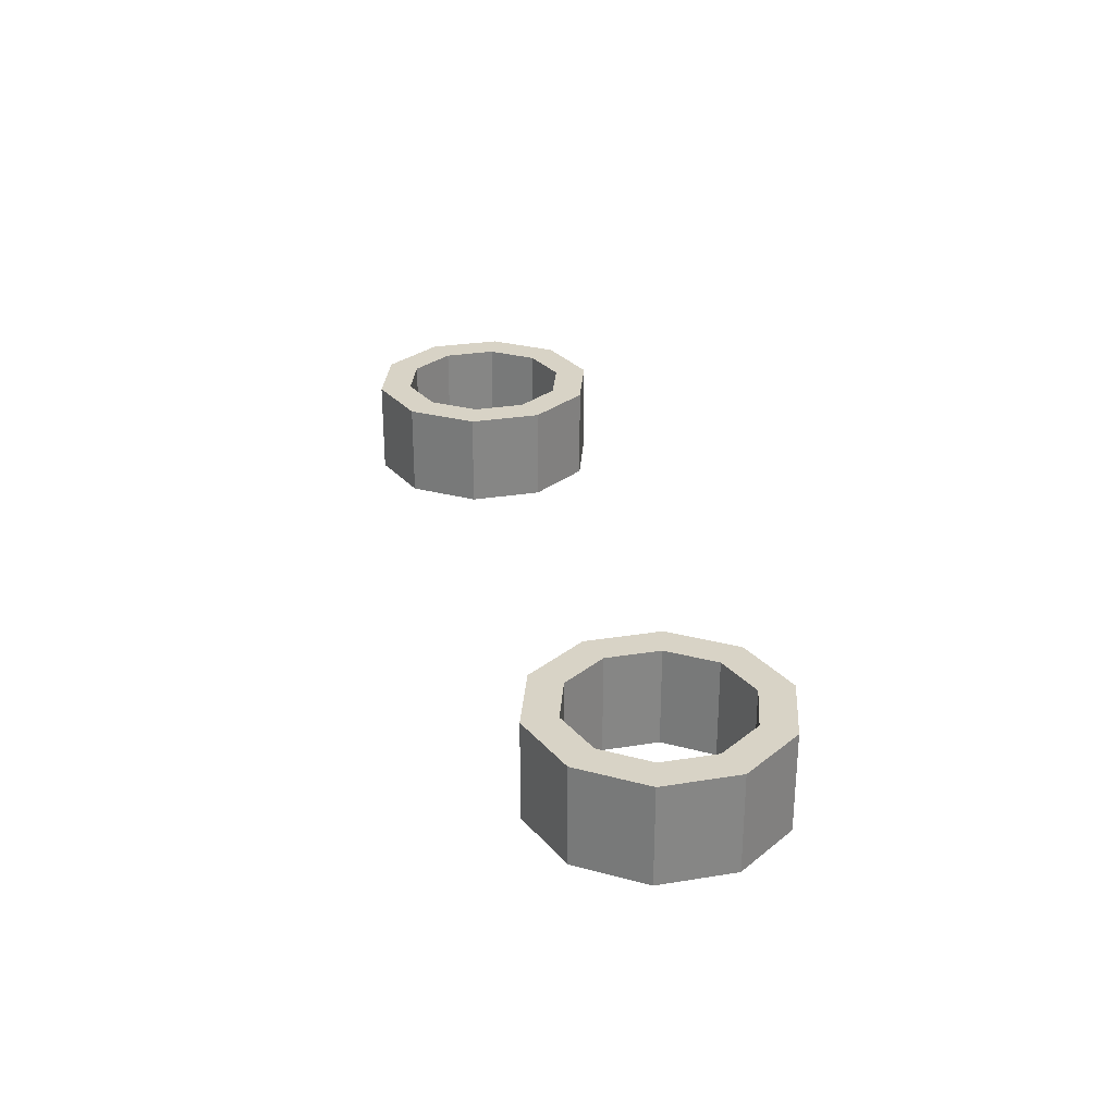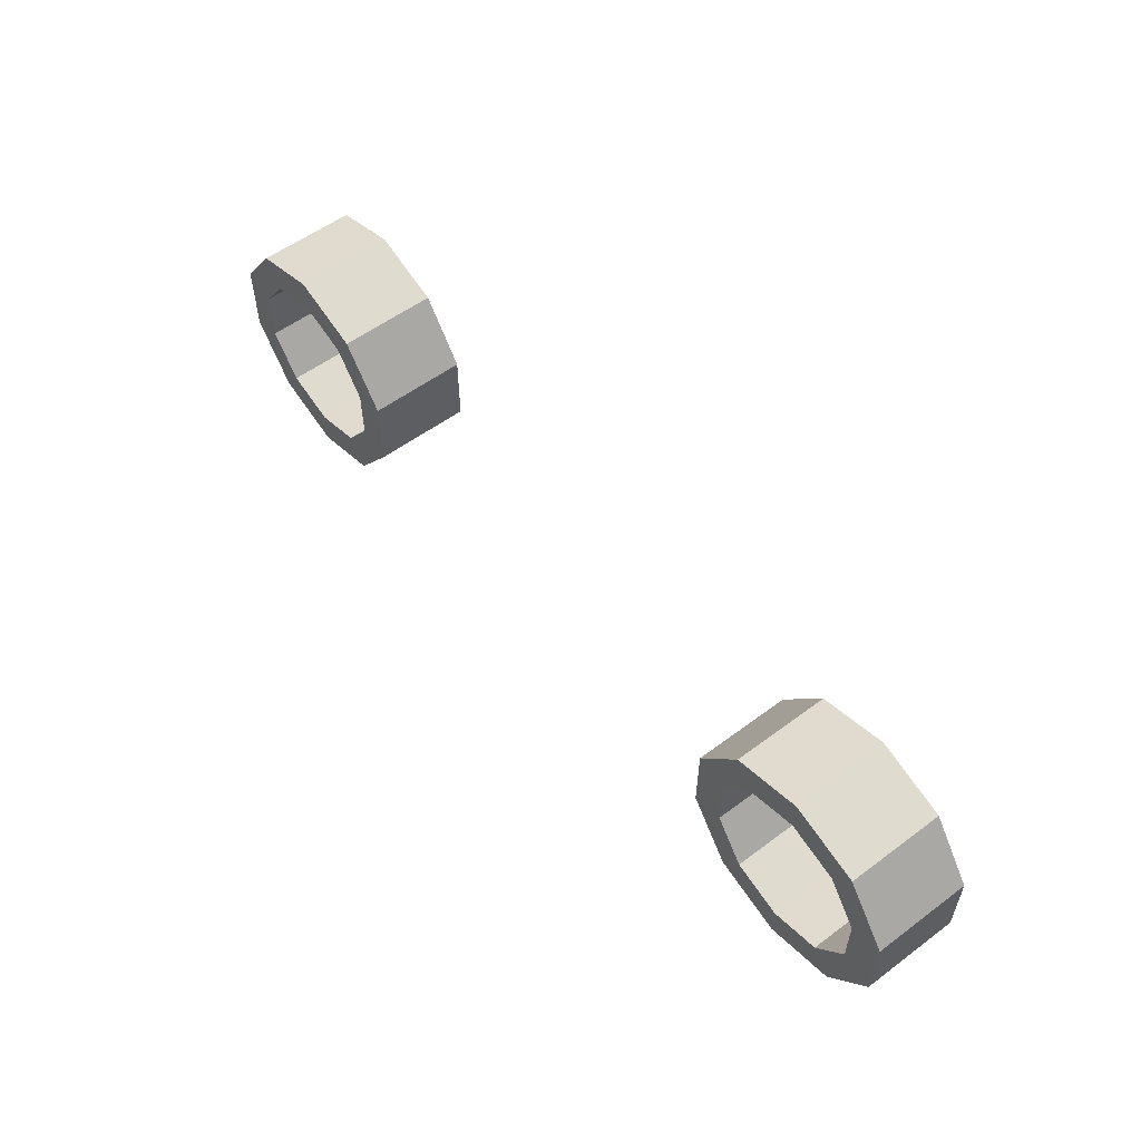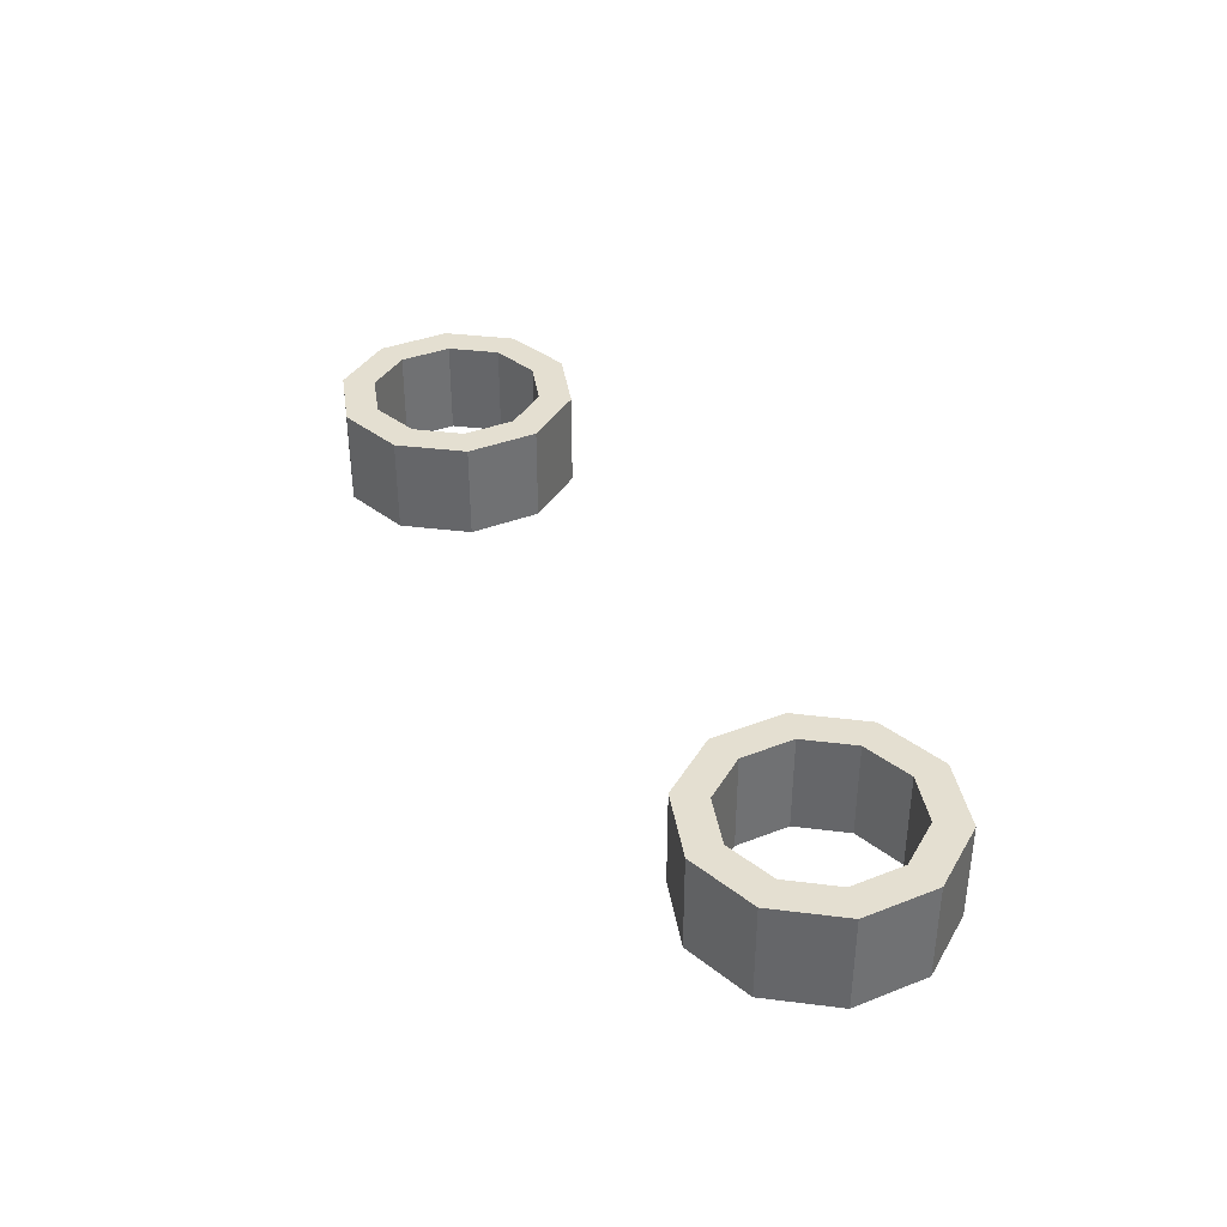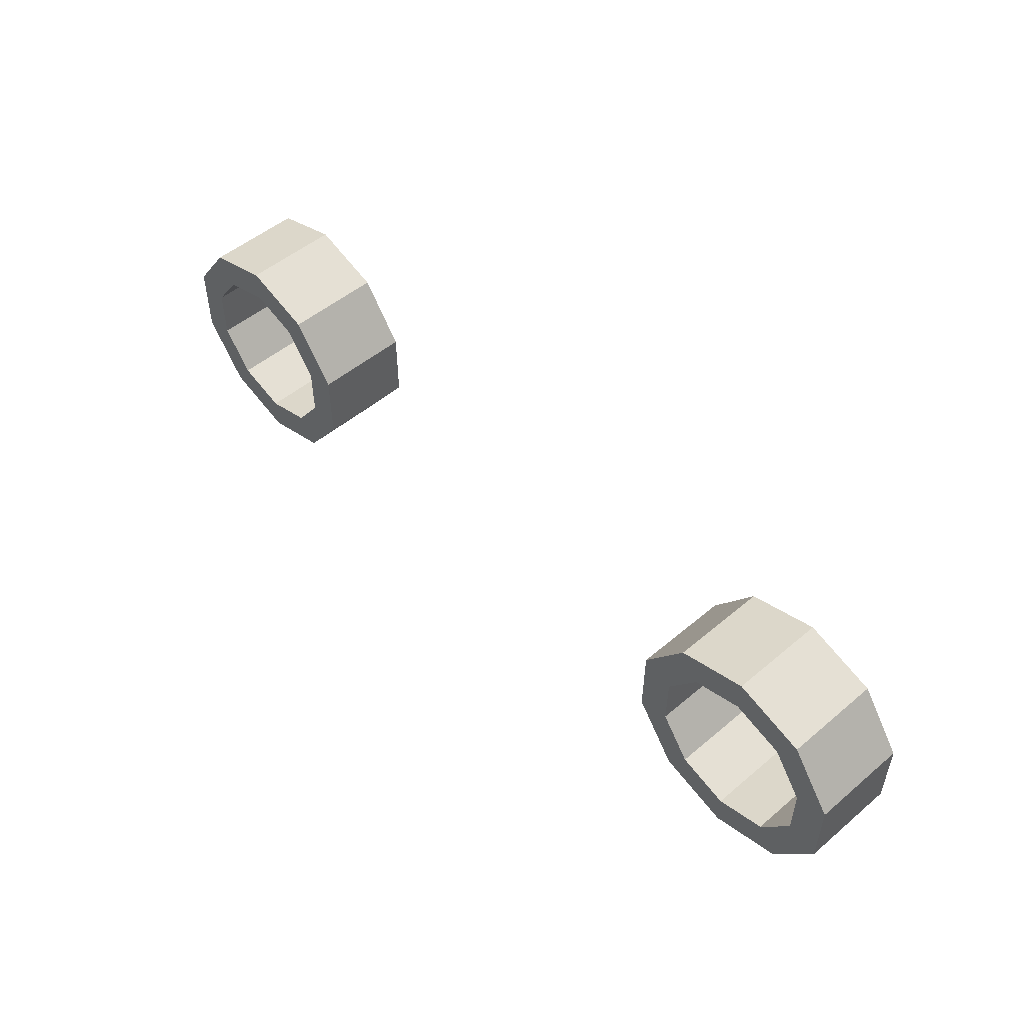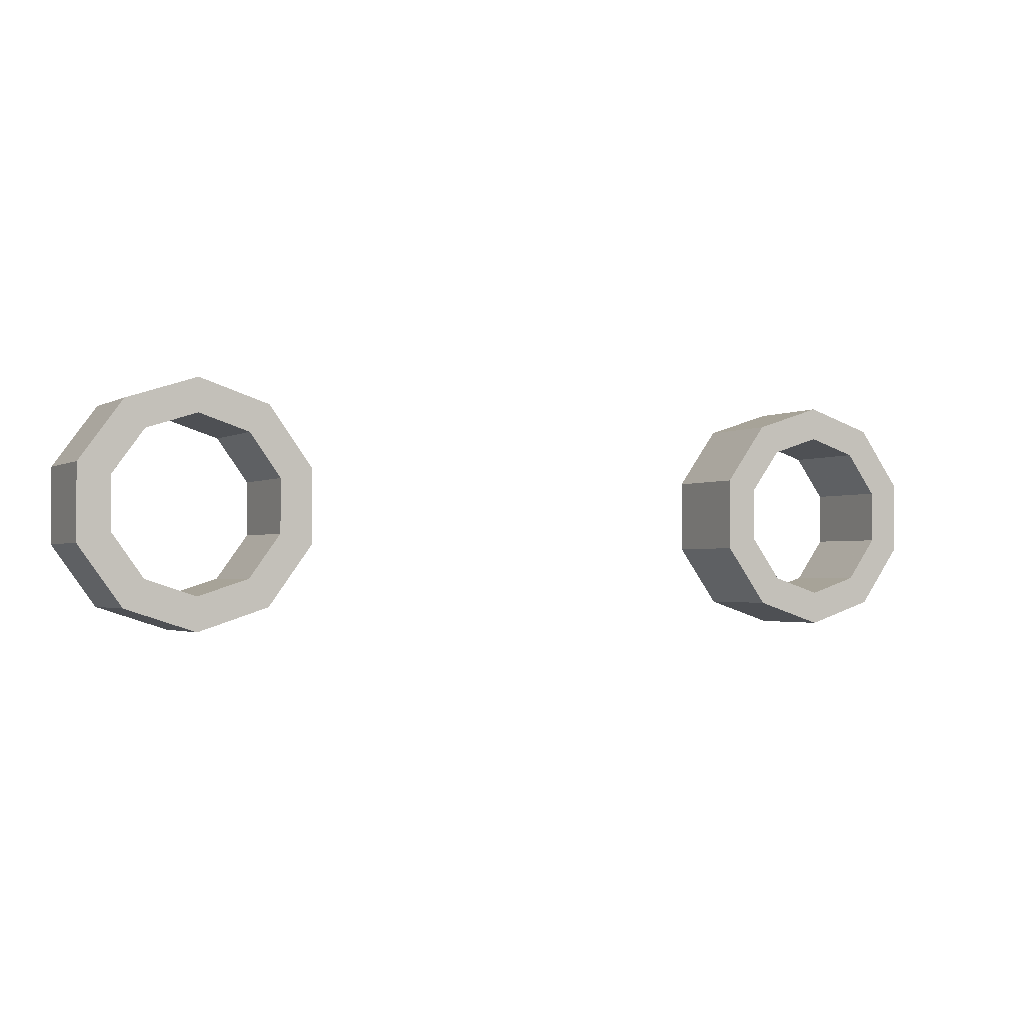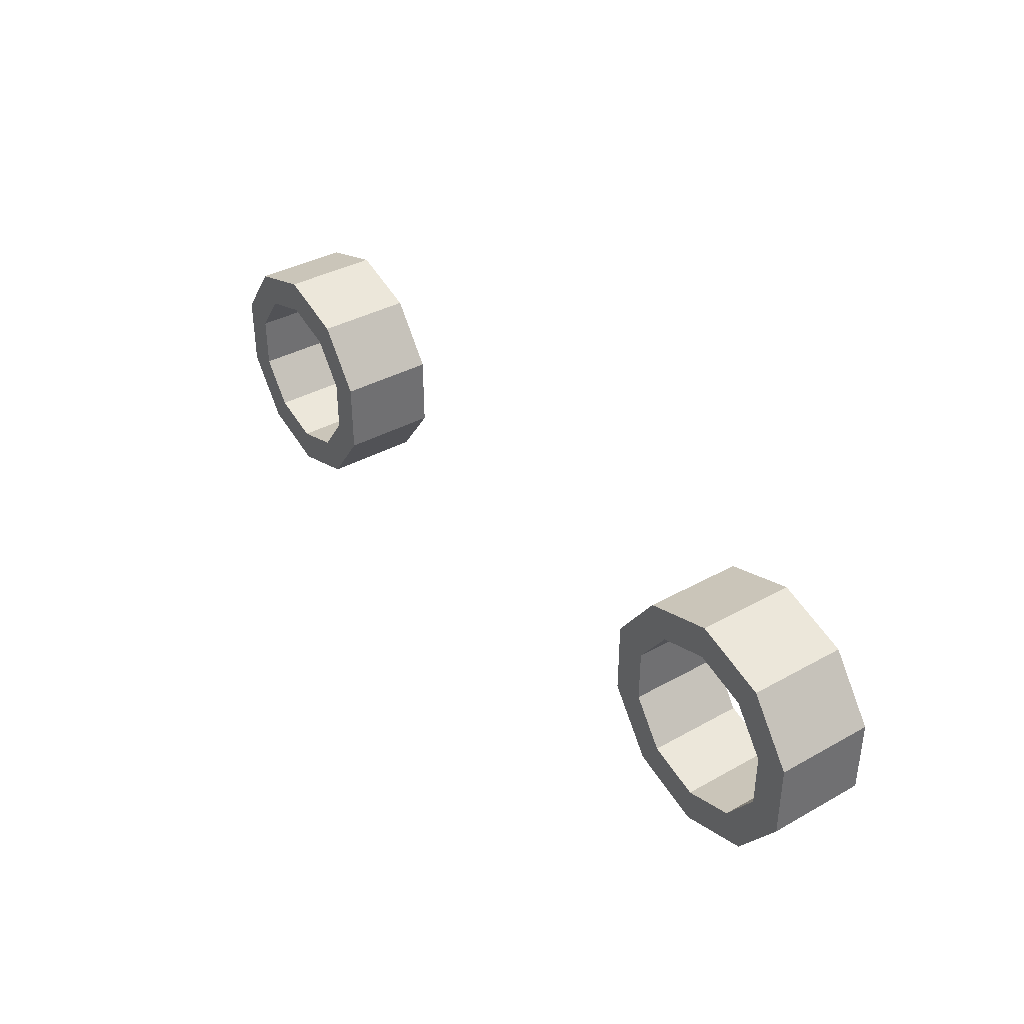
<metadata>
{"format":"obj","ext":"obj","renderer":"f3d","projection":"perspective","resolution":1024,"background":"white","views":[{"elev":28.2,"azim":-103.8,"up":"+Z"},{"elev":55.9,"azim":-128.0,"up":"+Y"},{"elev":36.8,"azim":-116.8,"up":"+Z"},{"elev":51.3,"azim":-132.4,"up":"+Y"},{"elev":-2.0,"azim":152.2,"up":"+Y"},{"elev":37.8,"azim":-125.3,"up":"+Y"}]}
</metadata>
<code>
v  -0.2265 0.04972 1.44
v  -0.2265 0.04972 1.5
v  -0.2265 0.0285 1.5
v  -0.2265 0.0285 1.44
v  -0.182 0.03525 1.44
v  -0.182 0.03525 1.5
v  -0.1944 0.01809 1.5
v  -0.1944 0.01809 1.44
v  -0.1544 -0.002635 1.44
v  -0.1544 -0.002635 1.5
v  -0.1746 -0.009191 1.5
v  -0.1746 -0.009191 1.44
v  -0.1544 -0.04946 1.44
v  -0.1544 -0.04946 1.5
v  -0.1746 -0.04291 1.5
v  -0.1746 -0.04291 1.44
v  -0.182 -0.08734 1.44
v  -0.182 -0.08734 1.5
v  -0.1944 -0.07018 1.5
v  -0.1944 -0.07018 1.44
v  -0.2265 -0.1018 1.44
v  -0.2265 -0.1018 1.5
v  -0.2265 -0.0806 1.5
v  -0.2265 -0.0806 1.44
v  -0.271 -0.08734 1.44
v  -0.271 -0.08734 1.5
v  -0.2586 -0.07018 1.5
v  -0.2586 -0.07018 1.44
v  -0.2985 -0.04946 1.44
v  -0.2985 -0.04946 1.5
v  -0.2784 -0.04291 1.5
v  -0.2784 -0.04291 1.44
v  -0.2985 -0.002635 1.44
v  -0.2985 -0.002635 1.5
v  -0.2784 -0.009191 1.5
v  -0.2784 -0.009191 1.44
v  -0.271 0.03525 1.44
v  -0.271 0.03525 1.5
v  -0.2586 0.01809 1.5
v  -0.2586 0.01809 1.44
g (null)
f 1 6 5
f 1 2 6
f 2 7 6
f 2 3 7
f 3 8 7
f 3 4 8
f 4 5 8
f 4 1 5
f 5 10 9
f 5 6 10
f 6 11 10
f 6 7 11
f 7 12 11
f 7 8 12
f 8 9 12
f 8 5 9
f 9 14 13
f 9 10 14
f 10 15 14
f 10 11 15
f 11 16 15
f 11 12 16
f 12 13 16
f 12 9 13
f 13 18 17
f 13 14 18
f 14 19 18
f 14 15 19
f 15 20 19
f 15 16 20
f 16 17 20
f 16 13 17
f 17 22 21
f 17 18 22
f 18 23 22
f 18 19 23
f 19 24 23
f 19 20 24
f 20 21 24
f 20 17 21
f 21 26 25
f 21 22 26
f 22 27 26
f 22 23 27
f 23 28 27
f 23 24 28
f 24 25 28
f 24 21 25
f 25 30 29
f 25 26 30
f 26 31 30
f 26 27 31
f 27 32 31
f 27 28 32
f 28 29 32
f 28 25 29
f 29 34 33
f 29 30 34
f 30 35 34
f 30 31 35
f 31 36 35
f 31 32 36
f 32 33 36
f 32 29 33
f 33 38 37
f 33 34 38
f 34 39 38
f 34 35 39
f 35 40 39
f 35 36 40
f 36 37 40
f 36 33 37
f 37 2 1
f 37 38 2
f 38 3 2
f 38 39 3
f 39 4 3
f 39 40 4
f 40 1 4
f 40 37 1
g
v  0.226 0.04972 1.44
v  0.226 0.04972 1.5
v  0.226 0.0285 1.5
v  0.226 0.0285 1.44
v  0.2706 0.03525 1.44
v  0.2706 0.03525 1.5
v  0.2581 0.01809 1.5
v  0.2581 0.01809 1.44
v  0.2981 -0.002635 1.44
v  0.2981 -0.002635 1.5
v  0.2779 -0.009191 1.5
v  0.2779 -0.009191 1.44
v  0.2981 -0.04946 1.44
v  0.2981 -0.04946 1.5
v  0.2779 -0.04291 1.5
v  0.2779 -0.04291 1.44
v  0.2706 -0.08734 1.44
v  0.2706 -0.08734 1.5
v  0.2581 -0.07018 1.5
v  0.2581 -0.07018 1.44
v  0.226 -0.1018 1.44
v  0.226 -0.1018 1.5
v  0.226 -0.0806 1.5
v  0.226 -0.0806 1.44
v  0.1815 -0.08734 1.44
v  0.1815 -0.08734 1.5
v  0.194 -0.07018 1.5
v  0.194 -0.07018 1.44
v  0.154 -0.04946 1.44
v  0.154 -0.04946 1.5
v  0.1741 -0.04291 1.5
v  0.1741 -0.04291 1.44
v  0.154 -0.002635 1.44
v  0.154 -0.002635 1.5
v  0.1741 -0.009191 1.5
v  0.1741 -0.009191 1.44
v  0.1815 0.03525 1.44
v  0.1815 0.03525 1.5
v  0.194 0.01809 1.5
v  0.194 0.01809 1.44
g (null)
f 41 46 45
f 41 42 46
f 42 47 46
f 42 43 47
f 43 48 47
f 43 44 48
f 44 45 48
f 44 41 45
f 45 50 49
f 45 46 50
f 46 51 50
f 46 47 51
f 47 52 51
f 47 48 52
f 48 49 52
f 48 45 49
f 49 54 53
f 49 50 54
f 50 55 54
f 50 51 55
f 51 56 55
f 51 52 56
f 52 53 56
f 52 49 53
f 53 58 57
f 53 54 58
f 54 59 58
f 54 55 59
f 55 60 59
f 55 56 60
f 56 57 60
f 56 53 57
f 57 62 61
f 57 58 62
f 58 63 62
f 58 59 63
f 59 64 63
f 59 60 64
f 60 61 64
f 60 57 61
f 61 66 65
f 61 62 66
f 62 67 66
f 62 63 67
f 63 68 67
f 63 64 68
f 64 65 68
f 64 61 65
f 65 70 69
f 65 66 70
f 66 71 70
f 66 67 71
f 67 72 71
f 67 68 72
f 68 69 72
f 68 65 69
f 69 74 73
f 69 70 74
f 70 75 74
f 70 71 75
f 71 76 75
f 71 72 76
f 72 73 76
f 72 69 73
f 73 78 77
f 73 74 78
f 74 79 78
f 74 75 79
f 75 80 79
f 75 76 80
f 76 77 80
f 76 73 77
f 77 42 41
f 77 78 42
f 78 43 42
f 78 79 43
f 79 44 43
f 79 80 44
f 80 41 44
f 80 77 41
g

</code>
